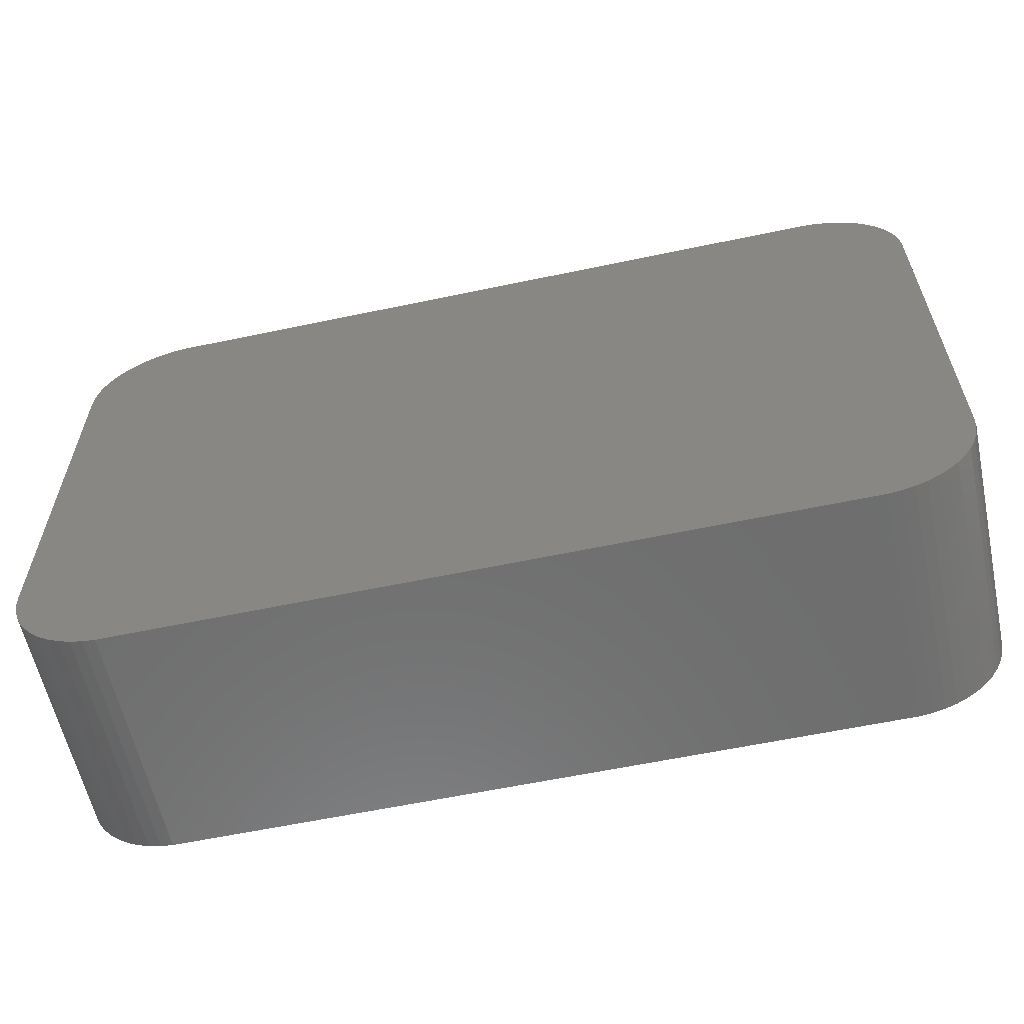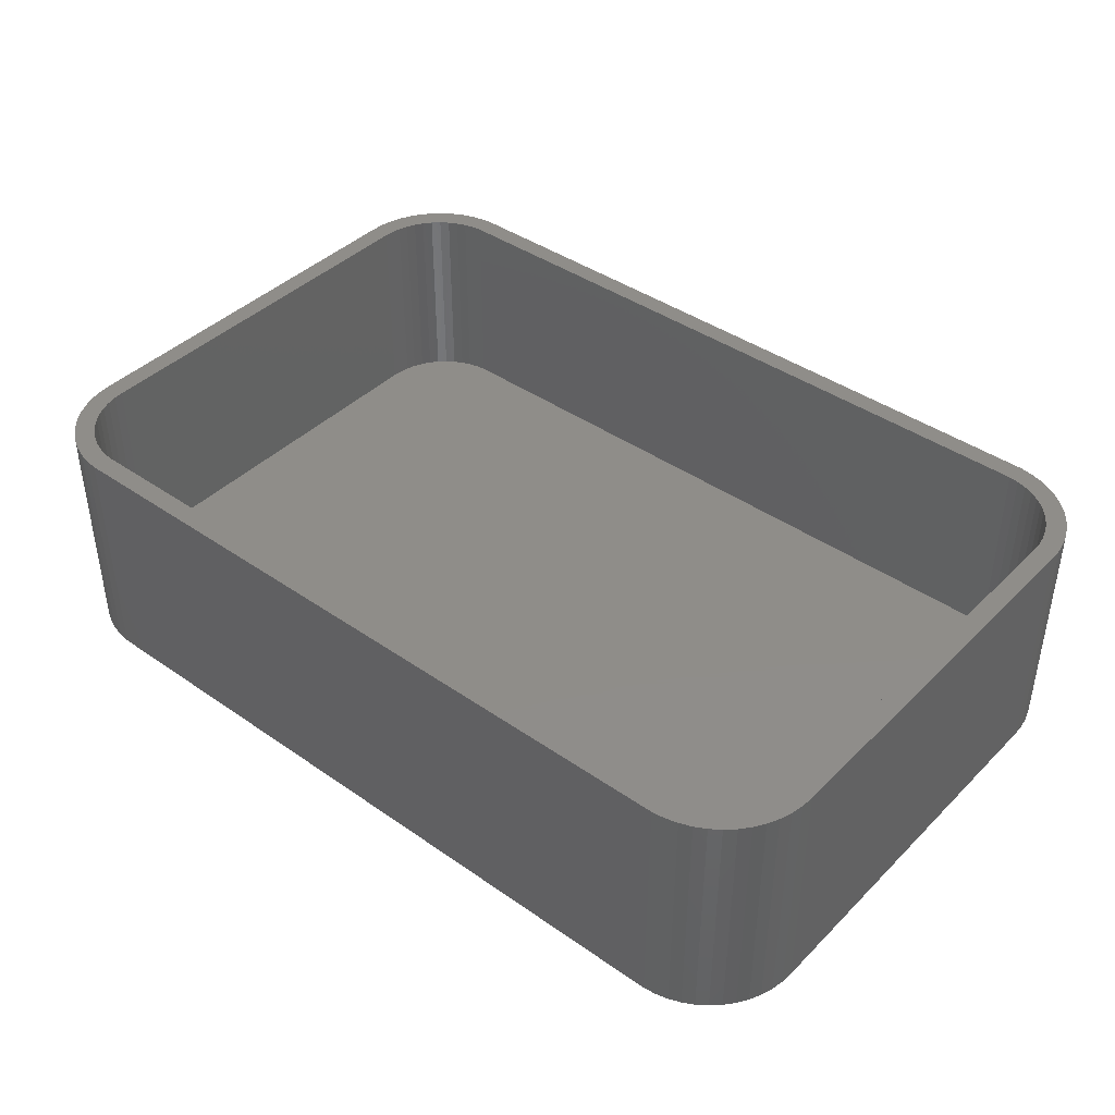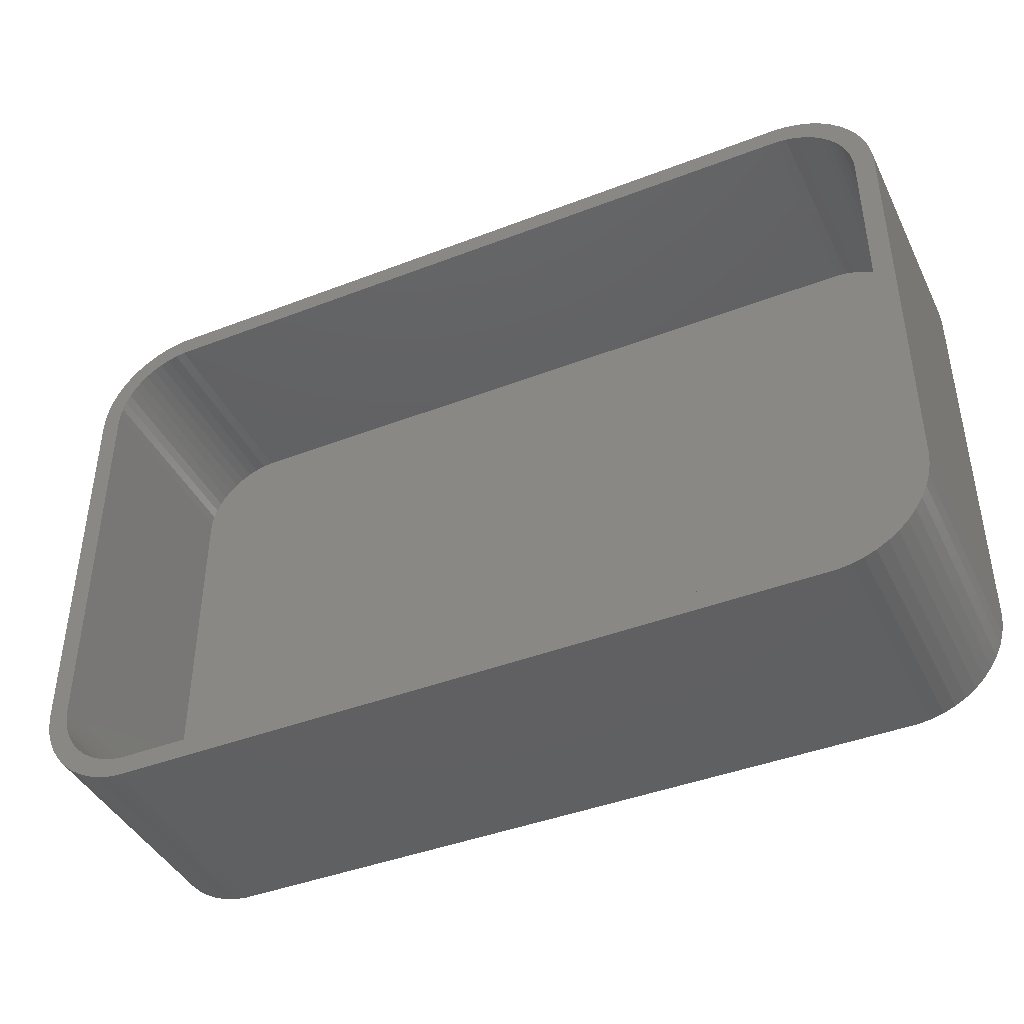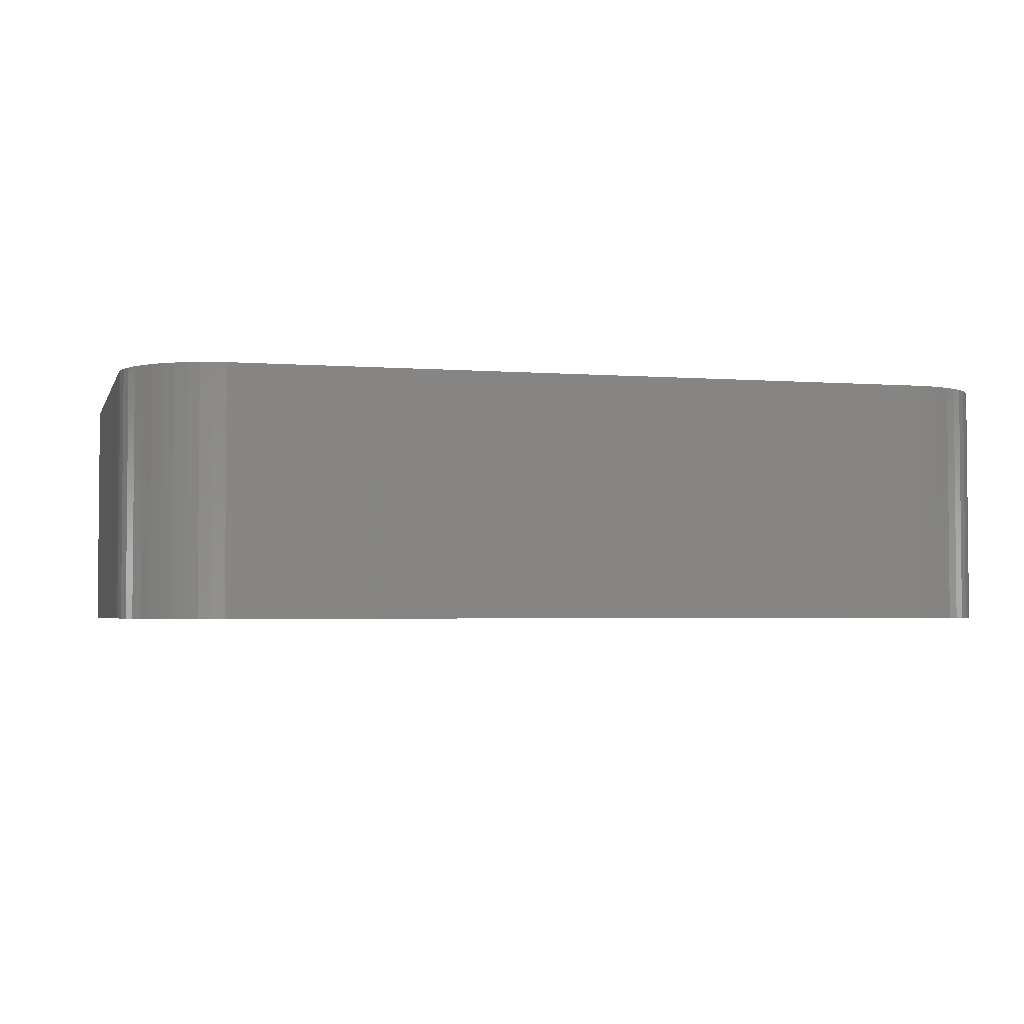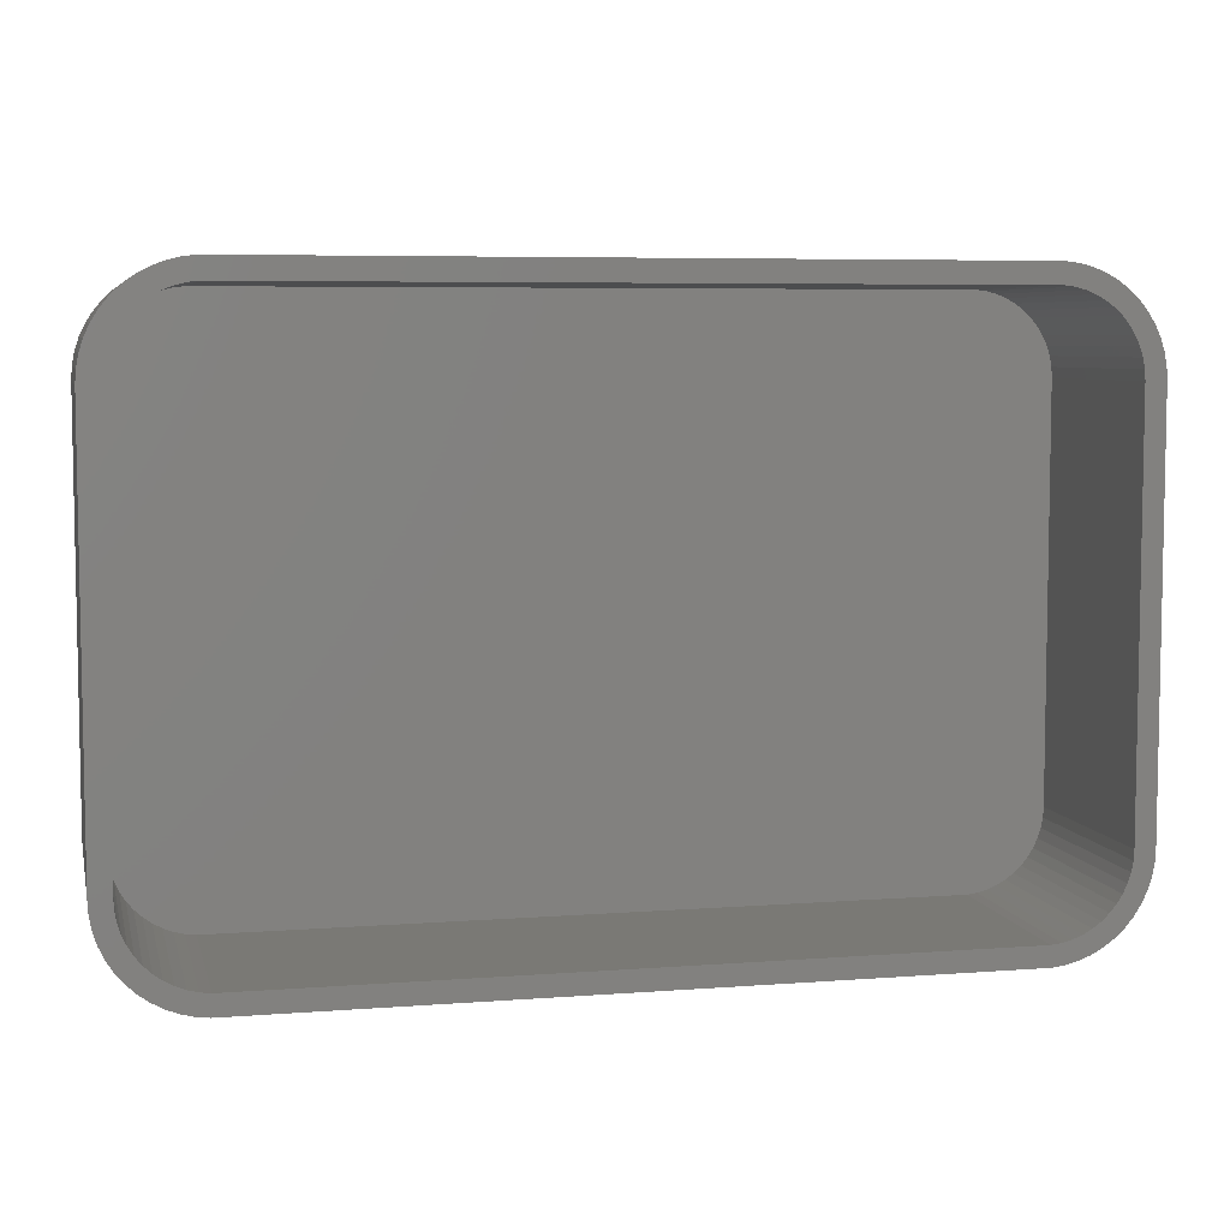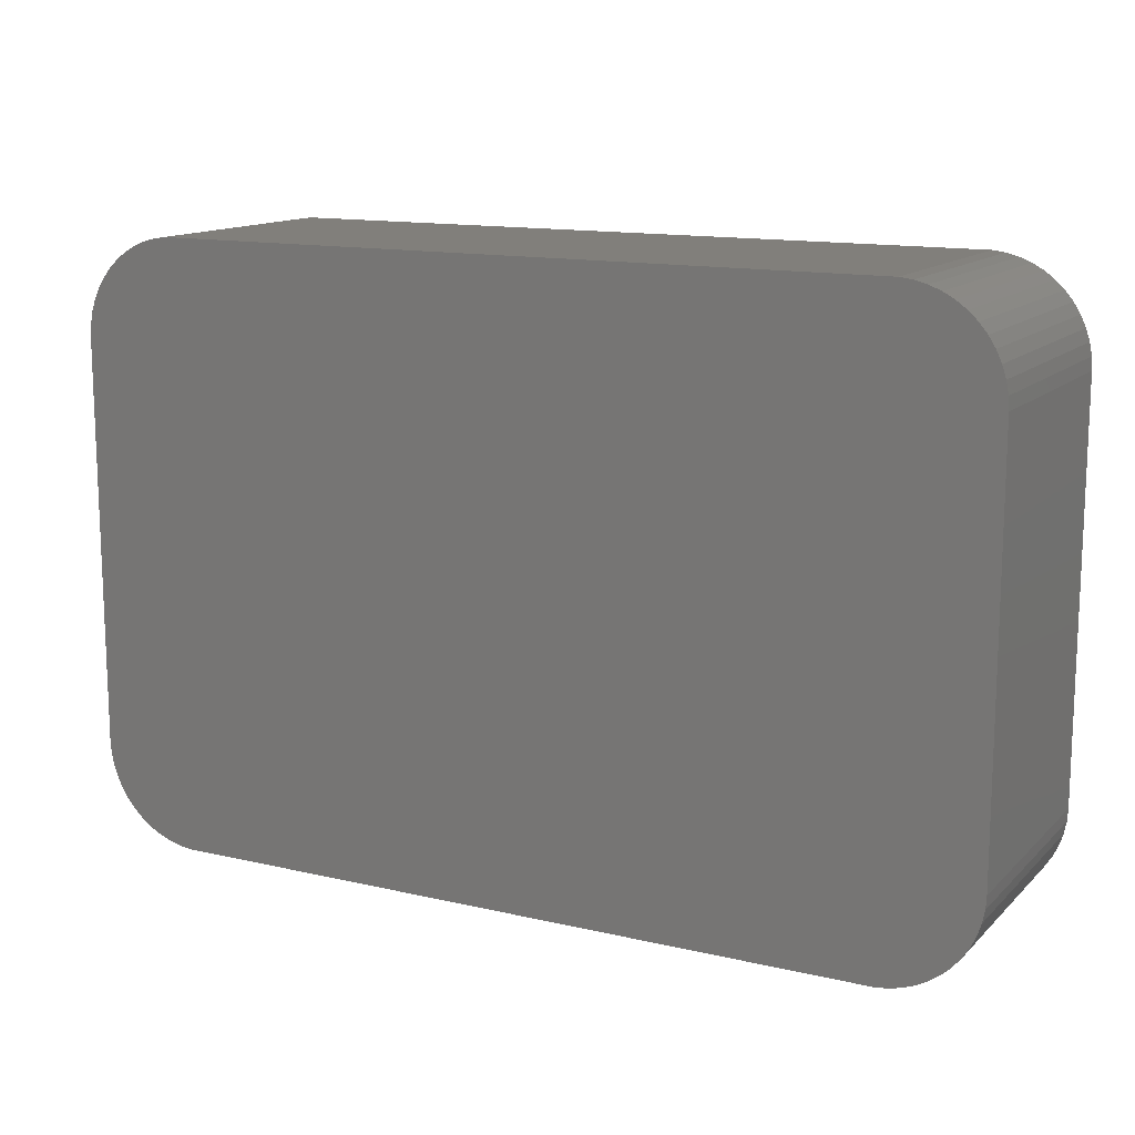
<metadata>
{"format":"stl","ext":"stl","renderer":"f3d","projection":"perspective","resolution":1024,"background":"white","views":[{"elev":-59.8,"azim":-167.8,"up":"+Y"},{"elev":41.3,"azim":40.2,"up":"+Z"},{"elev":-42.2,"azim":24.8,"up":"+Y"},{"elev":-3.1,"azim":-14.9,"up":"+Z"},{"elev":6.3,"azim":-12.9,"up":"+Y"},{"elev":13.5,"azim":-152.3,"up":"+Y"}]}
</metadata>
<code>
# stl→obj: 208 verts, 412 faces
v -22.5 -10 0
v -22.5 10 12
v -22.5 10 0
v -22.5 -10 12
v -22.46 -10.63 0
v -22.46 -10.63 12
v -22.46 10.63 12
v -22.46 10.63 0
v -19.05 14.76 0
v -19.63 14.52 12
v -19.05 14.76 12
v -19.63 14.52 0
v 21.5 10 12
v 22.5 10 12
v 22.46 10.63 12
v 22.5 -10 12
v 21.47 10.5 12
v 22.34 11.24 12
v 21.5 -10 12
v 21.37 10.99 12
v 22.15 11.84 12
v 22.46 -10.63 12
v 21.22 11.47 12
v 21.88 12.41 12
v 21.47 -10.5 12
v 21.01 11.93 12
v 21.55 12.94 12
v 22.34 -11.24 12
v 21.37 -10.99 12
v 20.74 12.35 12
v 21.14 13.42 12
v 20.42 12.74 12
v 20.69 13.85 12
v 20.05 13.08 12
v 20.18 14.22 12
v 19.64 13.38 12
v 19.63 14.52 12
v 19.2 13.62 12
v 19.05 14.76 12
v 18.74 13.8 12
v 18.44 14.91 12
v 18.25 13.93 12
v 17.81 14.99 12
v 17.75 13.99 12
v -17.75 13.99 12
v -17.81 14.99 12
v -18.25 13.93 12
v -18.44 14.91 12
v -18.74 13.8 12
v -19.2 13.62 12
v -19.64 13.38 12
v -20.18 14.22 12
v -20.05 13.08 12
v -20.69 13.85 12
v -20.42 12.74 12
v -21.14 13.42 12
v -20.74 12.35 12
v -21.55 12.94 12
v -21.01 11.93 12
v -21.88 12.41 12
v -21.22 11.47 12
v -22.34 11.24 12
v -21.37 10.99 12
v -22.15 11.84 12
v 22.15 -11.84 12
v 21.22 -11.47 12
v 21.88 -12.41 12
v 21.01 -11.93 12
v 21.55 -12.94 12
v 20.74 -12.35 12
v 21.14 -13.42 12
v 20.42 -12.74 12
v 20.69 -13.85 12
v 20.05 -13.08 12
v 20.18 -14.22 12
v 19.64 -13.38 12
v 19.63 -14.52 12
v 19.2 -13.62 12
v 19.05 -14.76 12
v 18.74 -13.8 12
v 18.44 -14.91 12
v 18.25 -13.93 12
v 17.81 -14.99 12
v 17.75 -13.99 12
v -17.75 -13.99 12
v -17.81 -14.99 12
v -18.25 -13.93 12
v -18.44 -14.91 12
v -18.74 -13.8 12
v -19.05 -14.76 12
v -19.2 -13.62 12
v -19.63 -14.52 12
v -19.64 -13.38 12
v -20.18 -14.22 12
v -20.05 -13.08 12
v -20.69 -13.85 12
v -20.42 -12.74 12
v -21.14 -13.42 12
v -20.74 -12.35 12
v -21.55 -12.94 12
v -21.01 -11.93 12
v -21.88 -12.41 12
v -21.22 -11.47 12
v -22.15 -11.84 12
v -21.37 -10.99 12
v -22.34 -11.24 12
v -21.47 -10.5 12
v -21.5 -10 12
v -21.5 10 12
v -21.47 10.5 12
v -17.81 -14.99 0
v 17.81 -14.99 0
v 22.5 10 0
v 22.5 -10 0
v -22.15 11.84 0
v -21.88 12.41 0
v -21.55 12.94 0
v -21.14 13.42 0
v -22.34 11.24 0
v 22.46 10.63 0
v -18.44 14.91 0
v -21.88 -12.41 0
v -22.15 -11.84 0
v -19.05 -14.76 0
v -18.44 -14.91 0
v 21.55 -12.94 0
v 21.14 -13.42 0
v -20.69 13.85 0
v 21.14 13.42 0
v 21.55 12.94 0
v -17.81 14.99 0
v 17.81 14.99 0
v -21.14 -13.42 0
v -20.69 -13.85 0
v -19.63 -14.52 0
v 22.34 -11.24 0
v 22.15 -11.84 0
v 22.46 -10.63 0
v 21.88 -12.41 0
v -20.18 14.22 0
v 22.15 11.84 0
v 22.34 11.24 0
v 20.69 13.85 0
v 19.63 14.52 0
v 19.05 14.76 0
v 21.88 12.41 0
v 20.69 -13.85 0
v 20.18 -14.22 0
v 19.63 -14.52 0
v 19.05 -14.76 0
v 20.18 14.22 0
v 18.44 -14.91 0
v 18.44 14.91 0
v -20.18 -14.22 0
v -21.55 -12.94 0
v -22.34 -11.24 0
v -21.5 10 2
v -21.5 -10 2
v 20.74 12.35 2
v 20.42 12.74 2
v -21.22 11.47 2
v -21.37 10.99 2
v 17.75 -13.99 2
v -17.75 -13.99 2
v -19.2 13.62 2
v -18.74 13.8 2
v -21.01 11.93 2
v 17.75 13.99 2
v 18.25 13.93 2
v 20.42 -12.74 2
v 20.05 -13.08 2
v 21.01 -11.93 2
v 21.22 -11.47 2
v 21.5 -10 2
v 21.5 10 2
v -20.42 12.74 2
v -20.74 12.35 2
v -18.25 13.93 2
v -17.75 13.99 2
v -21.47 10.5 2
v -19.64 13.38 2
v 19.2 13.62 2
v 19.64 13.38 2
v -21.47 -10.5 2
v -18.74 -13.8 2
v -19.2 -13.62 2
v 21.37 -10.99 2
v 20.74 -12.35 2
v -20.05 13.08 2
v 21.37 10.99 2
v 21.22 11.47 2
v 21.47 10.5 2
v 18.74 13.8 2
v 20.05 13.08 2
v 21.47 -10.5 2
v 21.01 11.93 2
v 19.64 -13.38 2
v 19.2 -13.62 2
v 18.74 -13.8 2
v 18.25 -13.93 2
v -18.25 -13.93 2
v -19.64 -13.38 2
v -20.05 -13.08 2
v -20.42 -12.74 2
v -20.74 -12.35 2
v -21.01 -11.93 2
v -21.22 -11.47 2
v -21.37 -10.99 2
f 1 2 3
f 2 1 4
f 5 4 1
f 4 5 6
f 3 7 8
f 7 3 2
f 9 10 11
f 10 9 12
f 13 14 15
f 14 13 16
f 17 15 18
f 19 16 13
f 20 18 21
f 16 19 22
f 23 21 24
f 25 22 19
f 26 24 27
f 22 25 28
f 29 28 25
f 15 17 13
f 18 20 17
f 21 23 20
f 30 27 31
f 24 26 23
f 27 30 26
f 32 31 33
f 31 32 30
f 34 33 35
f 33 34 32
f 35 36 34
f 37 36 35
f 37 38 36
f 39 38 37
f 39 40 38
f 41 40 39
f 41 42 40
f 43 42 41
f 43 44 42
f 43 45 44
f 46 45 43
f 46 47 45
f 48 47 46
f 48 49 47
f 11 49 48
f 11 50 49
f 10 50 11
f 10 51 50
f 52 51 10
f 51 52 53
f 54 53 52
f 53 54 55
f 56 55 54
f 55 56 57
f 58 57 56
f 57 58 59
f 60 59 58
f 59 60 61
f 62 63 64
f 61 64 63
f 64 61 60
f 28 29 65
f 66 65 29
f 65 66 67
f 68 67 66
f 67 68 69
f 70 69 68
f 69 70 71
f 72 71 70
f 71 72 73
f 74 73 72
f 73 74 75
f 76 75 74
f 76 77 75
f 78 77 76
f 78 79 77
f 80 79 78
f 80 81 79
f 82 81 80
f 82 83 81
f 84 83 82
f 85 83 84
f 85 86 83
f 87 86 85
f 87 88 86
f 89 88 87
f 89 90 88
f 91 90 89
f 91 92 90
f 93 92 91
f 94 93 95
f 93 94 92
f 96 95 97
f 95 96 94
f 98 97 99
f 100 99 101
f 97 98 96
f 102 101 103
f 104 103 105
f 106 105 107
f 99 100 98
f 6 107 108
f 109 2 108
f 63 62 110
f 4 108 2
f 7 110 62
f 6 108 4
f 110 7 109
f 101 102 100
f 109 7 2
f 103 104 102
f 105 106 104
f 107 6 106
f 111 83 86
f 83 111 112
f 16 113 14
f 113 16 114
f 115 60 116
f 60 115 64
f 117 56 118
f 56 117 58
f 119 64 115
f 64 119 62
f 14 120 15
f 120 14 113
f 121 11 48
f 11 121 9
f 122 104 123
f 104 122 102
f 124 88 90
f 88 124 125
f 71 126 69
f 126 71 127
f 8 62 119
f 62 8 7
f 128 56 54
f 56 128 118
f 116 58 117
f 58 116 60
f 27 129 31
f 129 27 130
f 131 48 46
f 48 131 121
f 132 46 43
f 46 132 131
f 133 96 98
f 96 133 134
f 135 90 92
f 90 135 124
f 65 136 28
f 136 65 137
f 28 138 22
f 138 28 136
f 69 139 67
f 139 69 126
f 12 52 10
f 52 12 140
f 140 54 52
f 54 140 128
f 18 141 21
f 141 18 142
f 129 33 31
f 33 129 143
f 144 39 37
f 39 144 145
f 112 114 138
f 114 112 113
f 112 138 136
f 132 113 112
f 112 136 137
f 113 132 120
f 112 137 139
f 120 132 142
f 112 139 126
f 142 132 141
f 112 126 127
f 141 132 146
f 112 127 147
f 146 132 130
f 112 147 148
f 130 132 129
f 112 148 149
f 129 132 143
f 112 149 150
f 143 132 151
f 112 150 152
f 151 132 144
f 144 132 145
f 145 132 153
f 111 132 112
f 111 131 132
f 1 111 125
f 111 1 131
f 1 125 124
f 3 131 1
f 1 124 135
f 131 3 121
f 1 135 154
f 121 3 9
f 1 154 134
f 9 3 12
f 1 134 133
f 12 3 140
f 1 133 155
f 140 3 128
f 1 155 122
f 128 3 118
f 1 122 123
f 118 3 117
f 1 123 156
f 117 3 116
f 1 156 5
f 116 3 115
f 115 3 119
f 119 3 8
f 123 106 156
f 106 123 104
f 133 100 155
f 100 133 98
f 125 86 88
f 86 125 111
f 134 94 96
f 94 134 154
f 154 92 94
f 92 154 135
f 22 114 16
f 114 22 138
f 67 137 65
f 137 67 139
f 15 142 18
f 142 15 120
f 21 146 24
f 146 21 141
f 24 130 27
f 130 24 146
f 143 35 33
f 35 143 151
f 151 37 35
f 37 151 144
f 145 41 39
f 41 145 153
f 153 43 41
f 43 153 132
f 156 6 5
f 6 156 106
f 155 102 122
f 102 155 100
f 152 79 81
f 79 152 150
f 148 73 75
f 73 148 147
f 112 81 83
f 81 112 152
f 147 71 73
f 71 147 127
f 149 75 77
f 75 149 148
f 150 77 79
f 77 150 149
f 108 157 109
f 157 108 158
f 159 32 160
f 32 159 30
f 63 161 61
f 161 63 162
f 163 85 84
f 85 163 164
f 165 49 50
f 49 165 166
f 61 167 59
f 167 61 161
f 168 42 44
f 42 168 169
f 170 74 72
f 74 170 171
f 172 66 173
f 66 172 68
f 174 13 175
f 13 174 19
f 57 176 55
f 176 57 177
f 178 45 47
f 45 178 179
f 179 44 45
f 44 179 168
f 109 180 110
f 180 109 157
f 110 162 63
f 162 110 180
f 181 50 51
f 50 181 165
f 59 177 57
f 177 59 167
f 166 47 49
f 47 166 178
f 182 36 38
f 36 182 183
f 107 158 108
f 158 107 184
f 185 91 89
f 91 185 186
f 173 29 187
f 29 173 66
f 170 70 188
f 70 170 72
f 176 53 55
f 53 176 189
f 189 51 53
f 51 189 181
f 190 23 191
f 23 190 20
f 192 20 190
f 20 192 17
f 193 38 40
f 38 193 182
f 183 34 36
f 34 183 194
f 168 175 192
f 175 168 174
f 168 192 190
f 163 174 168
f 168 190 191
f 174 163 195
f 168 191 196
f 195 163 187
f 168 196 159
f 187 163 173
f 168 159 160
f 173 163 172
f 168 160 194
f 172 163 188
f 168 194 183
f 188 163 170
f 168 183 182
f 170 163 171
f 168 182 193
f 171 163 197
f 168 193 169
f 197 163 198
f 198 163 199
f 199 163 200
f 179 163 168
f 179 164 163
f 157 179 178
f 179 157 164
f 157 178 166
f 158 164 157
f 157 166 165
f 164 158 201
f 157 165 181
f 201 158 185
f 157 181 189
f 185 158 186
f 157 189 176
f 186 158 202
f 157 176 177
f 202 158 203
f 157 177 167
f 203 158 204
f 157 167 161
f 204 158 205
f 157 161 162
f 205 158 206
f 157 162 180
f 206 158 207
f 207 158 208
f 208 158 184
f 203 97 95
f 97 203 204
f 186 93 91
f 93 186 202
f 201 89 87
f 89 201 185
f 103 208 105
f 208 103 207
f 97 205 99
f 205 97 204
f 101 207 103
f 207 101 206
f 187 25 195
f 25 187 29
f 188 68 172
f 68 188 70
f 191 26 196
f 26 191 23
f 196 30 159
f 30 196 26
f 175 17 192
f 17 175 13
f 169 40 42
f 40 169 193
f 194 32 34
f 32 194 160
f 200 84 82
f 84 200 163
f 202 95 93
f 95 202 203
f 164 87 85
f 87 164 201
f 105 184 107
f 184 105 208
f 99 206 101
f 206 99 205
f 195 19 174
f 19 195 25
f 171 76 74
f 76 171 197
f 199 82 80
f 82 199 200
f 197 78 76
f 78 197 198
f 198 80 78
f 80 198 199

</code>
